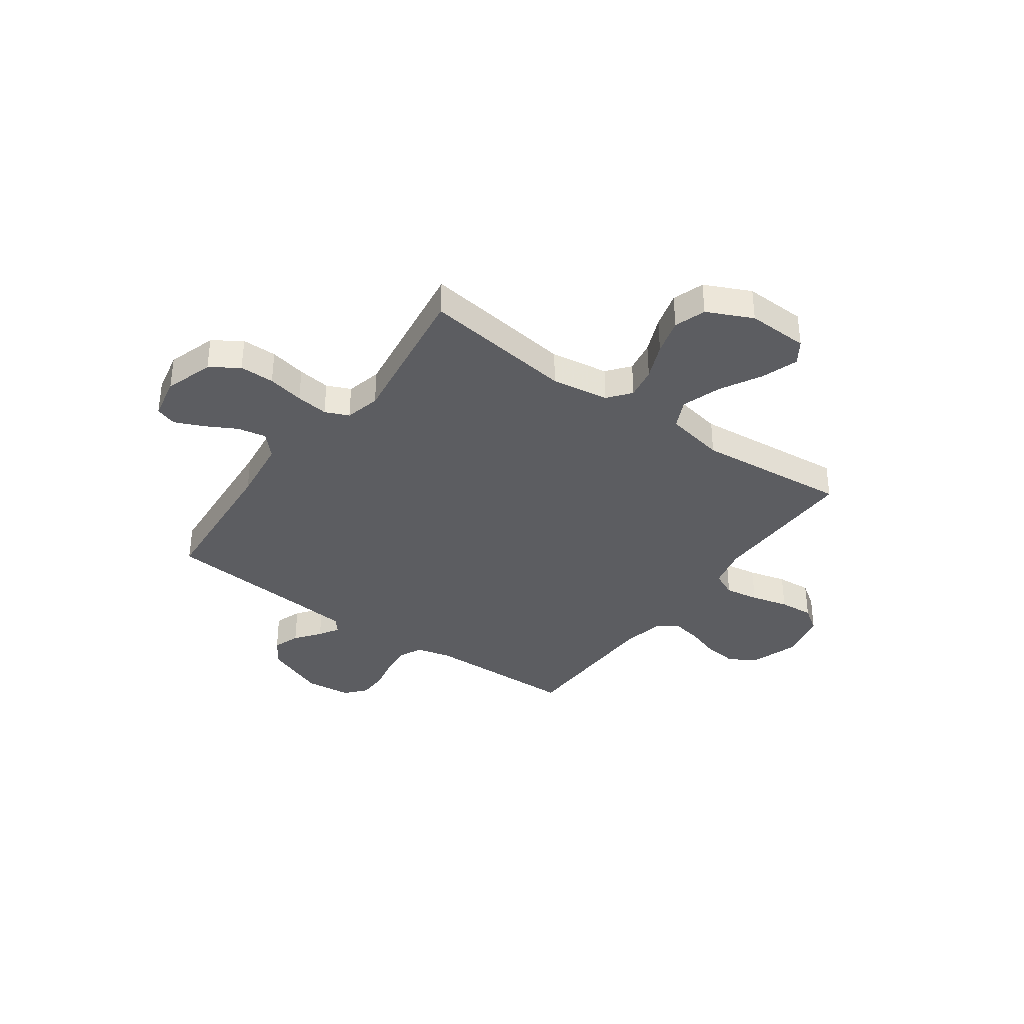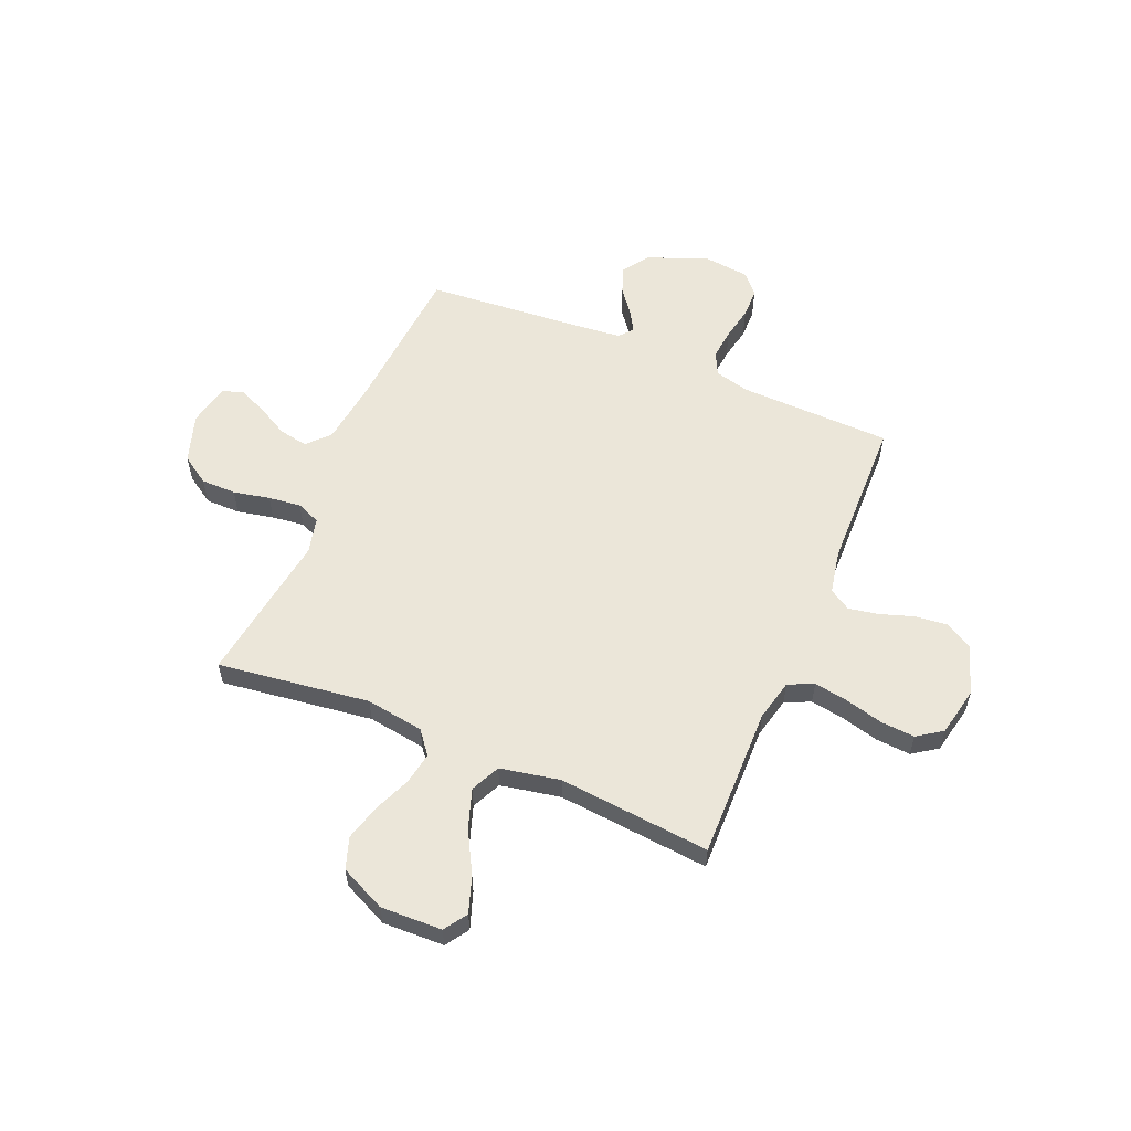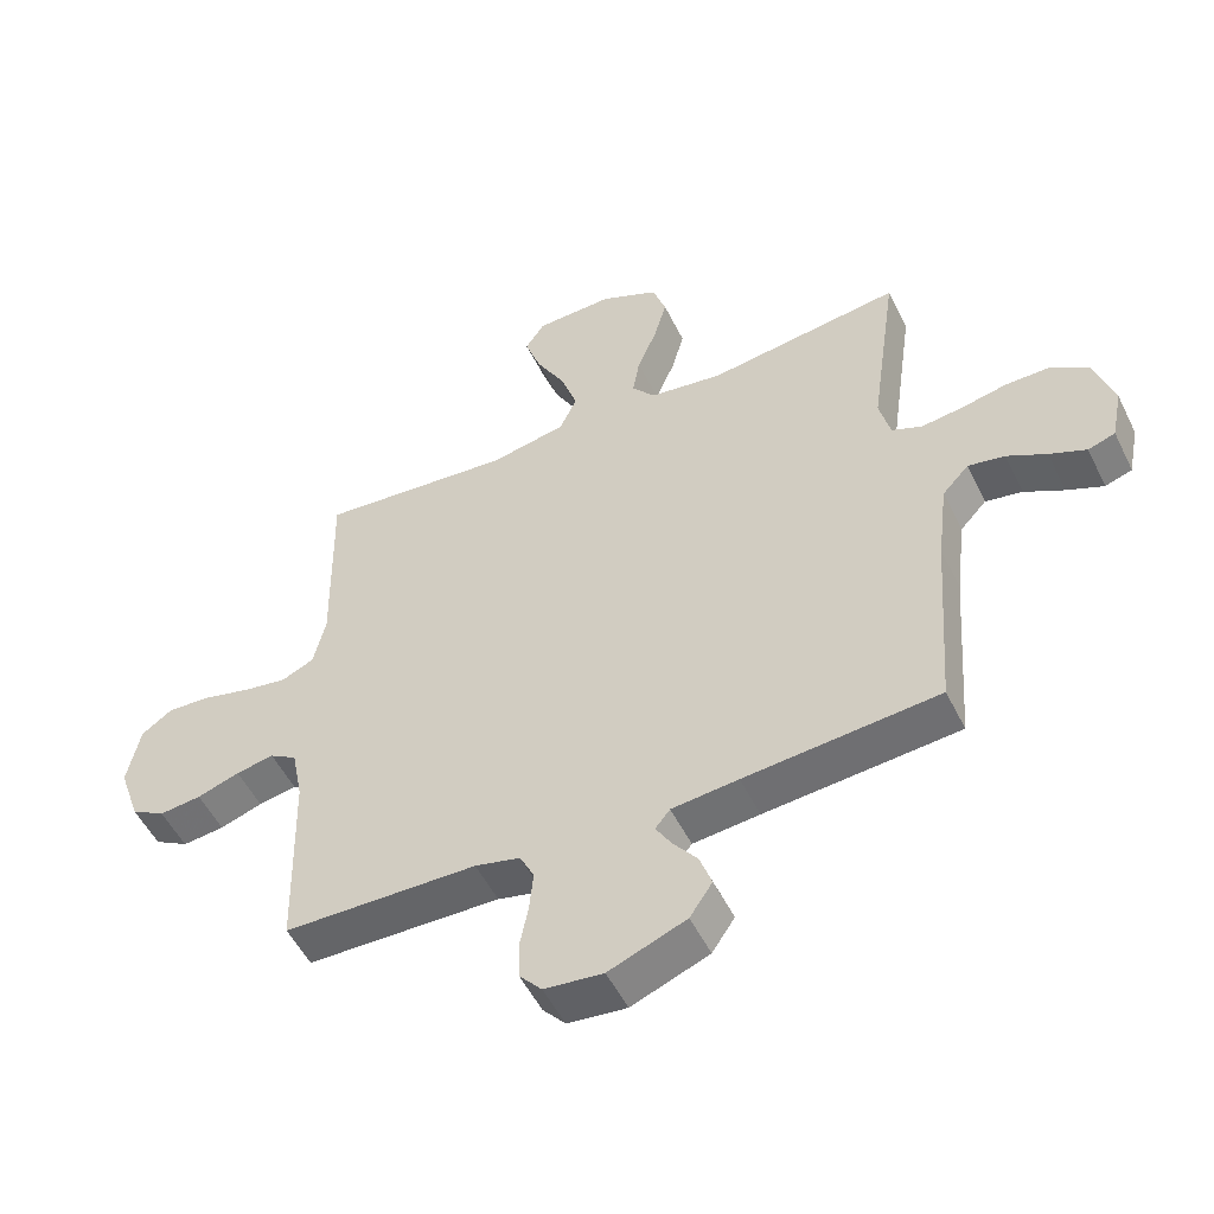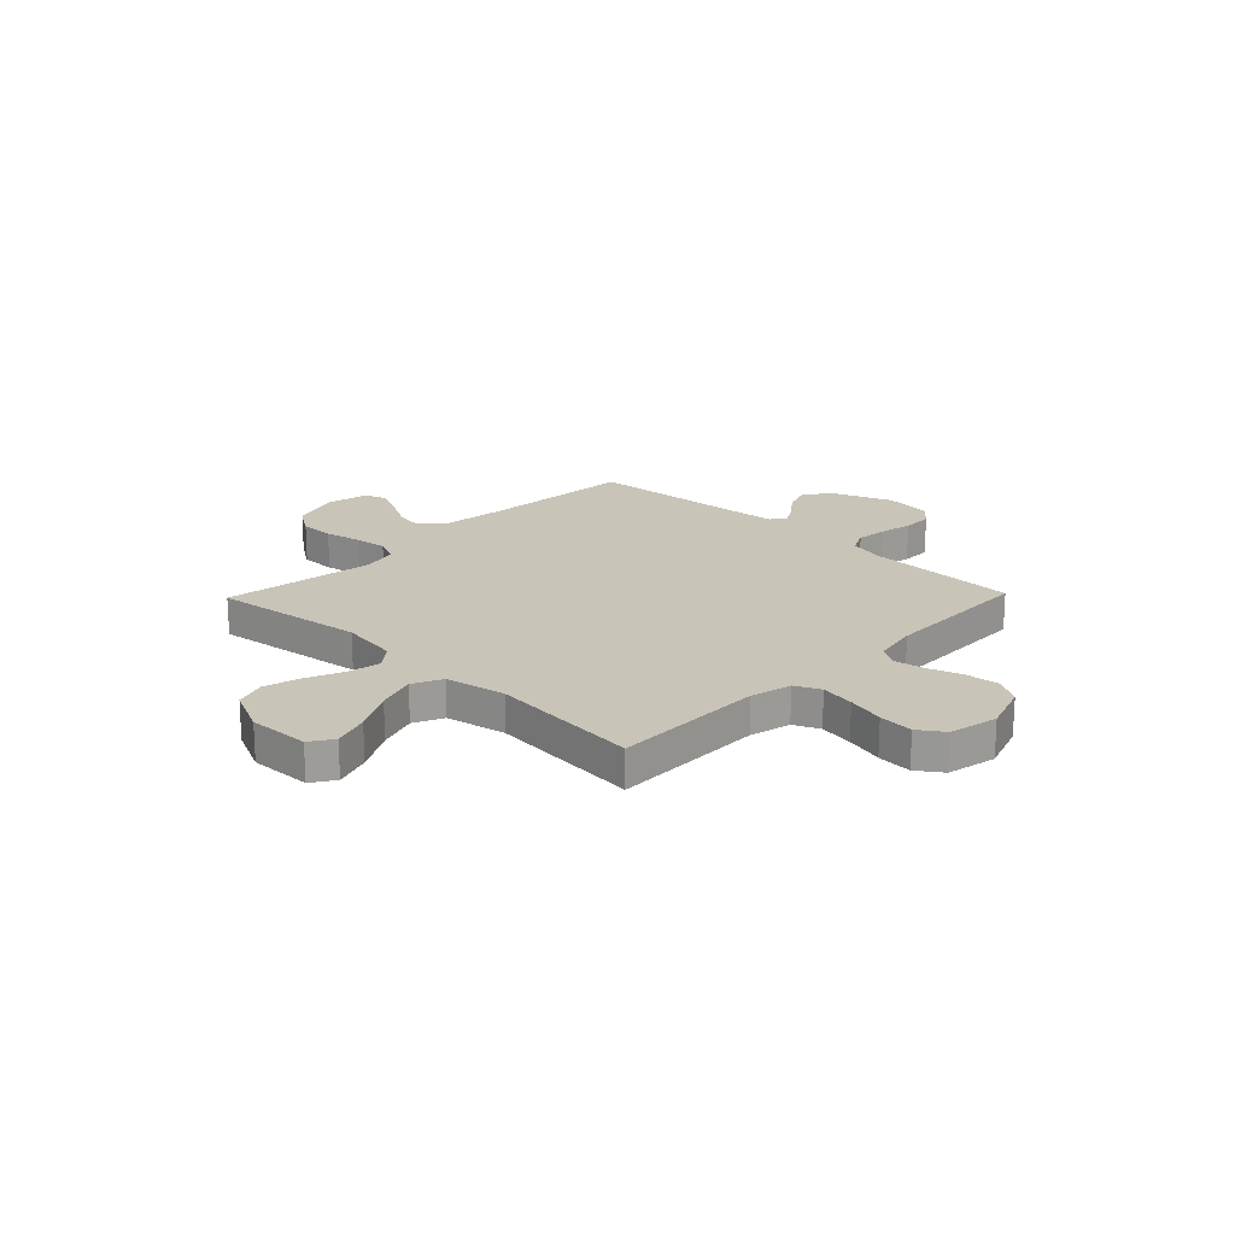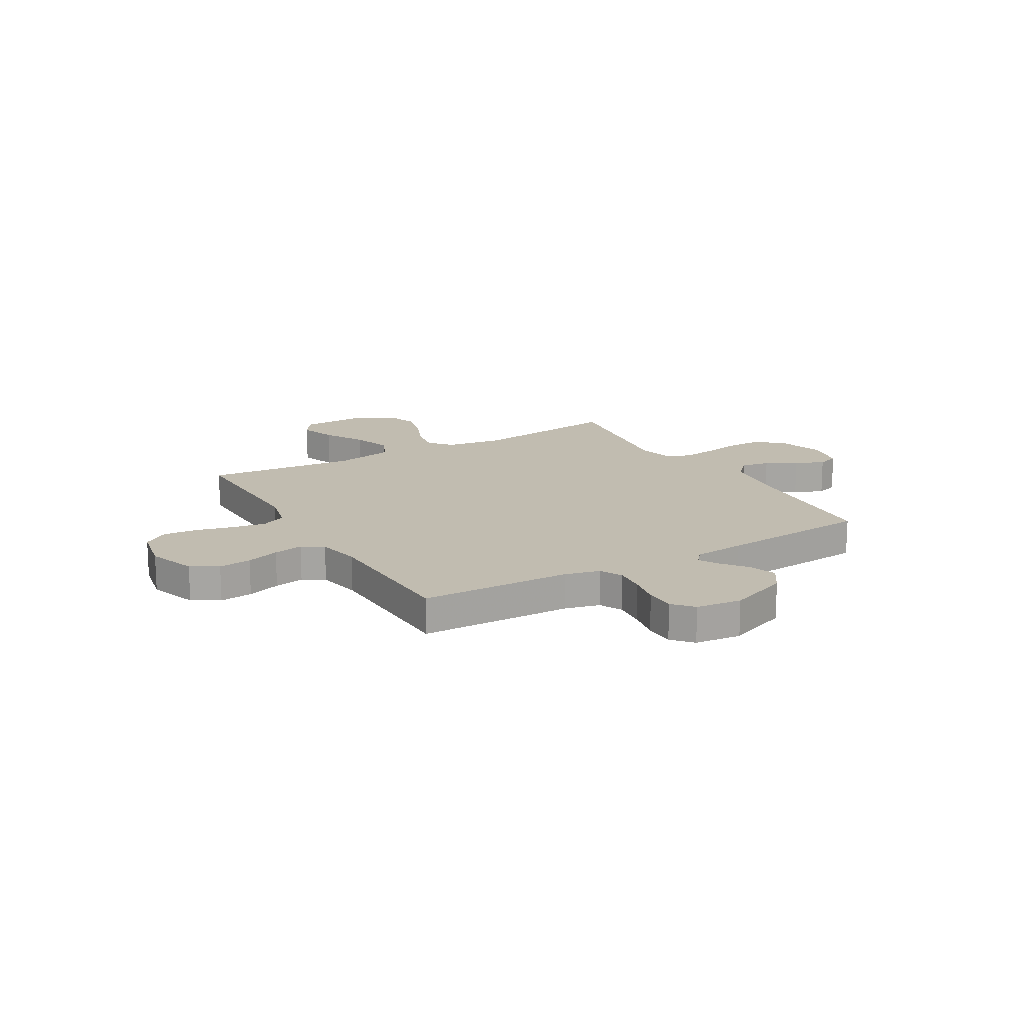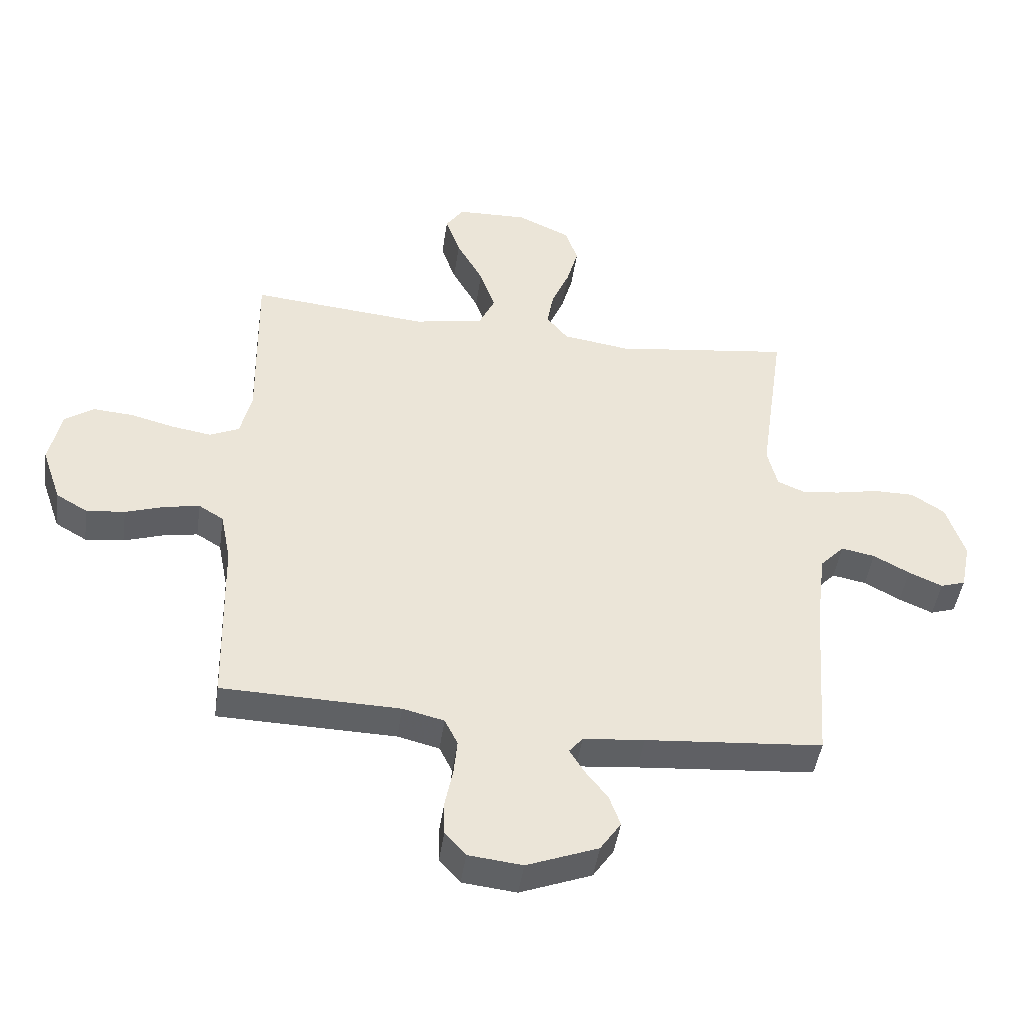
<metadata>
{"format":"obj","ext":"obj","renderer":"f3d","projection":"perspective","resolution":1024,"background":"white","views":[{"elev":-36.3,"azim":-35.6,"up":"+Y"},{"elev":57.4,"azim":22.9,"up":"+Y"},{"elev":-52.3,"azim":-154.2,"up":"+Z"},{"elev":20.1,"azim":44.0,"up":"+Y"},{"elev":16.4,"azim":149.8,"up":"+Y"},{"elev":-45.8,"azim":171.8,"up":"+Z"}]}
</metadata>
<code>
v 0.5 0.07 -0.5
v 0.2 0.07 -0.507
v 0.13 0.07 -0.524
v 0.108 0.07 -0.569
v 0.114 0.07 -0.63
v 0.127 0.07 -0.695
v 0.126 0.07 -0.754
v 0.091 0.07 -0.794
v 0 0.07 -0.804
v -0.12 0.07 -0.757
v -0.155 0.07 -0.705
v -0.136 0.07 -0.652
v -0.098 0.07 -0.603
v -0.074 0.07 -0.563
v -0.097 0.07 -0.535
v -0.2 0.07 -0.525
v -0.5 0.07 -0.5
v -0.522 0.07 -0.2
v -0.538 0.07 -0.072
v -0.579 0.07 -0.028
v -0.636 0.07 -0.039
v -0.697 0.07 -0.072
v -0.754 0.07 -0.097
v -0.796 0.07 -0.083
v -0.813 0.07 0
v -0.782 0.07 0.096
v -0.726 0.07 0.133
v -0.657 0.07 0.133
v -0.585 0.07 0.118
v -0.521 0.07 0.11
v -0.474 0.07 0.13
v -0.457 0.07 0.2
v -0.5 0.07 0.5
v -0.2 0.07 0.46
v -0.086 0.07 0.477
v -0.05 0.07 0.522
v -0.061 0.07 0.585
v -0.091 0.07 0.657
v -0.111 0.07 0.729
v -0.09 0.07 0.791
v 0 0.07 0.833
v 0.121 0.07 0.829
v 0.151 0.07 0.784
v 0.126 0.07 0.712
v 0.081 0.07 0.63
v 0.055 0.07 0.553
v 0.082 0.07 0.495
v 0.2 0.07 0.472
v 0.5 0.07 0.5
v 0.495 0.07 0.2
v 0.514 0.07 0.119
v 0.564 0.07 0.096
v 0.631 0.07 0.107
v 0.705 0.07 0.126
v 0.773 0.07 0.131
v 0.822 0.07 0.097
v 0.842 0.07 0
v 0.809 0.07 -0.096
v 0.756 0.07 -0.127
v 0.691 0.07 -0.12
v 0.625 0.07 -0.098
v 0.566 0.07 -0.087
v 0.524 0.07 -0.113
v 0.507 0.07 -0.2
v 0.5 0 -0.5
v 0.2 0 -0.507
v 0.13 0 -0.524
v 0.108 0 -0.569
v 0.114 0 -0.63
v 0.127 0 -0.695
v 0.126 0 -0.754
v 0.091 0 -0.794
v 0 0 -0.804
v -0.12 0 -0.757
v -0.155 0 -0.705
v -0.136 0 -0.652
v -0.098 0 -0.603
v -0.074 0 -0.563
v -0.097 0 -0.535
v -0.2 0 -0.525
v -0.5 0 -0.5
v -0.522 0 -0.2
v -0.538 0 -0.072
v -0.579 0 -0.028
v -0.636 0 -0.039
v -0.697 0 -0.072
v -0.754 0 -0.097
v -0.796 0 -0.083
v -0.813 0 0
v -0.782 0 0.096
v -0.726 0 0.133
v -0.657 0 0.133
v -0.585 0 0.118
v -0.521 0 0.11
v -0.474 0 0.13
v -0.457 0 0.2
v -0.5 0 0.5
v -0.2 0 0.46
v -0.086 0 0.477
v -0.05 0 0.522
v -0.061 0 0.585
v -0.091 0 0.657
v -0.111 0 0.729
v -0.09 0 0.791
v 0 0 0.833
v 0.121 0 0.829
v 0.151 0 0.784
v 0.126 0 0.712
v 0.081 0 0.63
v 0.055 0 0.553
v 0.082 0 0.495
v 0.2 0 0.472
v 0.5 0 0.5
v 0.495 0 0.2
v 0.514 0 0.119
v 0.564 0 0.096
v 0.631 0 0.107
v 0.705 0 0.126
v 0.773 0 0.131
v 0.822 0 0.097
v 0.842 0 0
v 0.809 0 -0.096
v 0.756 0 -0.127
v 0.691 0 -0.12
v 0.625 0 -0.098
v 0.566 0 -0.087
v 0.524 0 -0.113
v 0.507 0 -0.2
f 58 59 60 61
f 58 61 62
f 57 58 62
f 56 57 62
f 53 54 55 56
f 52 53 56 62
f 51 52 62 63
f 48 49 50
f 47 48 50 51
f 42 43 44 45
f 42 45 46
f 41 42 46
f 40 41 46
f 37 38 39 40
f 36 37 40 46
f 35 36 46 47
f 32 33 34
f 31 32 34 35
f 26 27 28 29
f 26 29 30
f 25 26 30
f 24 25 30
f 21 22 23 24
f 21 24 30 31
f 16 17 18
f 15 16 18 19
f 10 11 12 13
f 10 13 14
f 9 10 14
f 8 9 14
f 5 6 7 8
f 4 5 8 14
f 3 4 14 15
f 64 1 2
f 20 21 31 35
f 47 51 63 64
f 20 35 47 64
f 15 19 20 64
f 2 3 15 64
f 125 124 123 122
f 126 125 122
f 126 122 121
f 126 121 120
f 120 119 118 117
f 126 120 117 116
f 127 126 116 115
f 114 113 112
f 115 114 112 111
f 109 108 107 106
f 110 109 106
f 110 106 105
f 110 105 104
f 104 103 102 101
f 110 104 101 100
f 111 110 100 99
f 98 97 96
f 99 98 96 95
f 93 92 91 90
f 94 93 90
f 94 90 89
f 94 89 88
f 88 87 86 85
f 95 94 88 85
f 82 81 80
f 83 82 80 79
f 77 76 75 74
f 78 77 74
f 78 74 73
f 78 73 72
f 72 71 70 69
f 78 72 69 68
f 79 78 68 67
f 66 65 128
f 99 95 85 84
f 128 127 115 111
f 128 111 99 84
f 128 84 83 79
f 128 79 67 66
f 1 65 66 2
f 2 66 67 3
f 3 67 68 4
f 4 68 69 5
f 5 69 70 6
f 6 70 71 7
f 7 71 72 8
f 8 72 73 9
f 9 73 74 10
f 10 74 75 11
f 11 75 76 12
f 12 76 77 13
f 13 77 78 14
f 14 78 79 15
f 15 79 80 16
f 16 80 81 17
f 17 81 82 18
f 18 82 83 19
f 19 83 84 20
f 20 84 85 21
f 21 85 86 22
f 22 86 87 23
f 23 87 88 24
f 24 88 89 25
f 25 89 90 26
f 26 90 91 27
f 27 91 92 28
f 28 92 93 29
f 29 93 94 30
f 30 94 95 31
f 31 95 96 32
f 32 96 97 33
f 33 97 98 34
f 34 98 99 35
f 35 99 100 36
f 36 100 101 37
f 37 101 102 38
f 38 102 103 39
f 39 103 104 40
f 40 104 105 41
f 41 105 106 42
f 42 106 107 43
f 43 107 108 44
f 44 108 109 45
f 45 109 110 46
f 46 110 111 47
f 47 111 112 48
f 48 112 113 49
f 49 113 114 50
f 50 114 115 51
f 51 115 116 52
f 52 116 117 53
f 53 117 118 54
f 54 118 119 55
f 55 119 120 56
f 56 120 121 57
f 57 121 122 58
f 58 122 123 59
f 59 123 124 60
f 60 124 125 61
f 61 125 126 62
f 62 126 127 63
f 63 127 128 64
f 64 128 65 1

</code>
